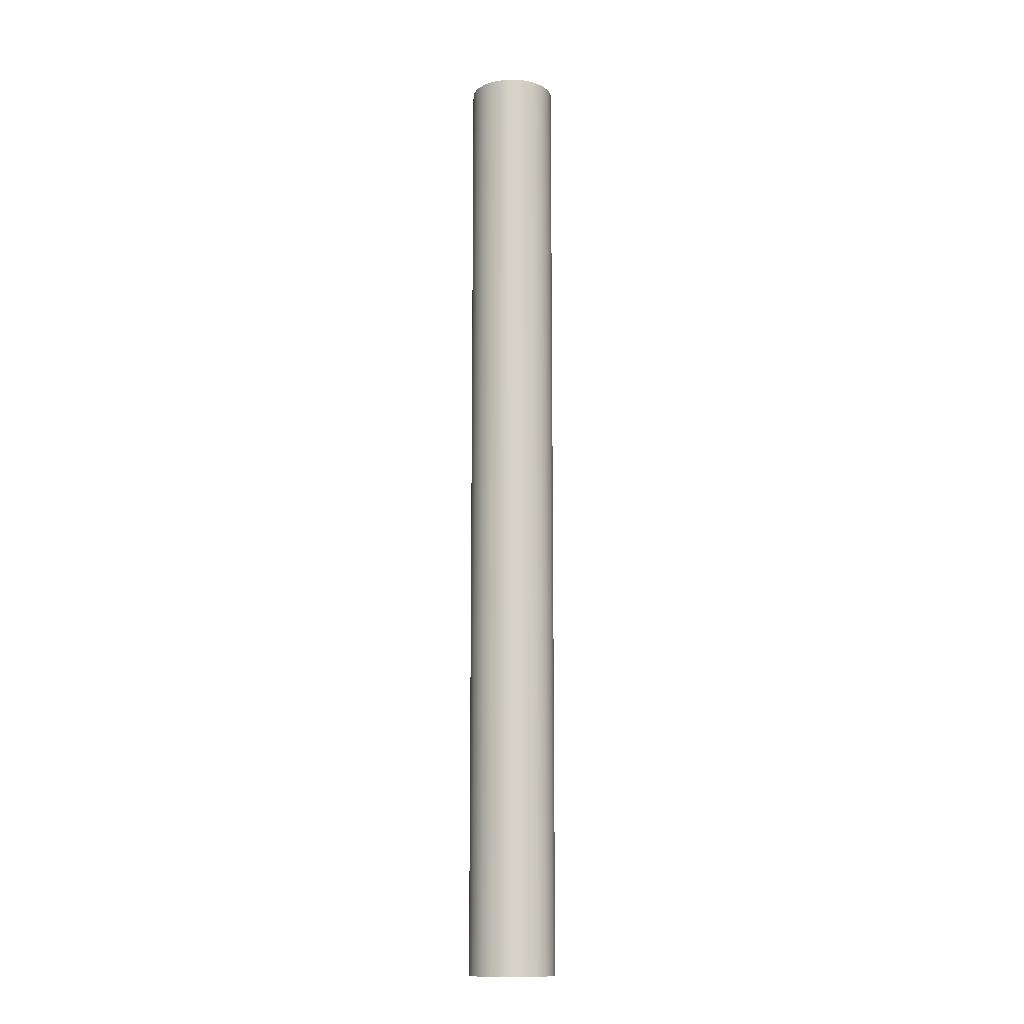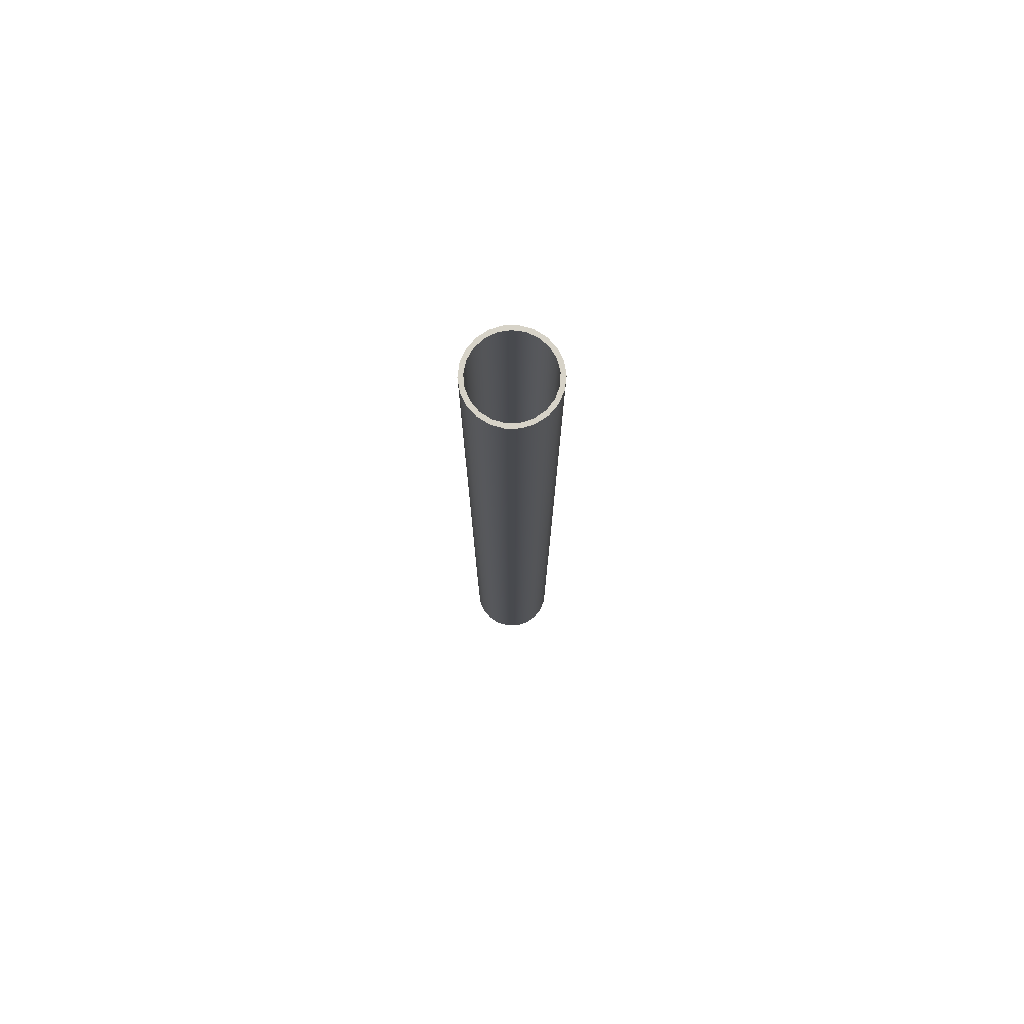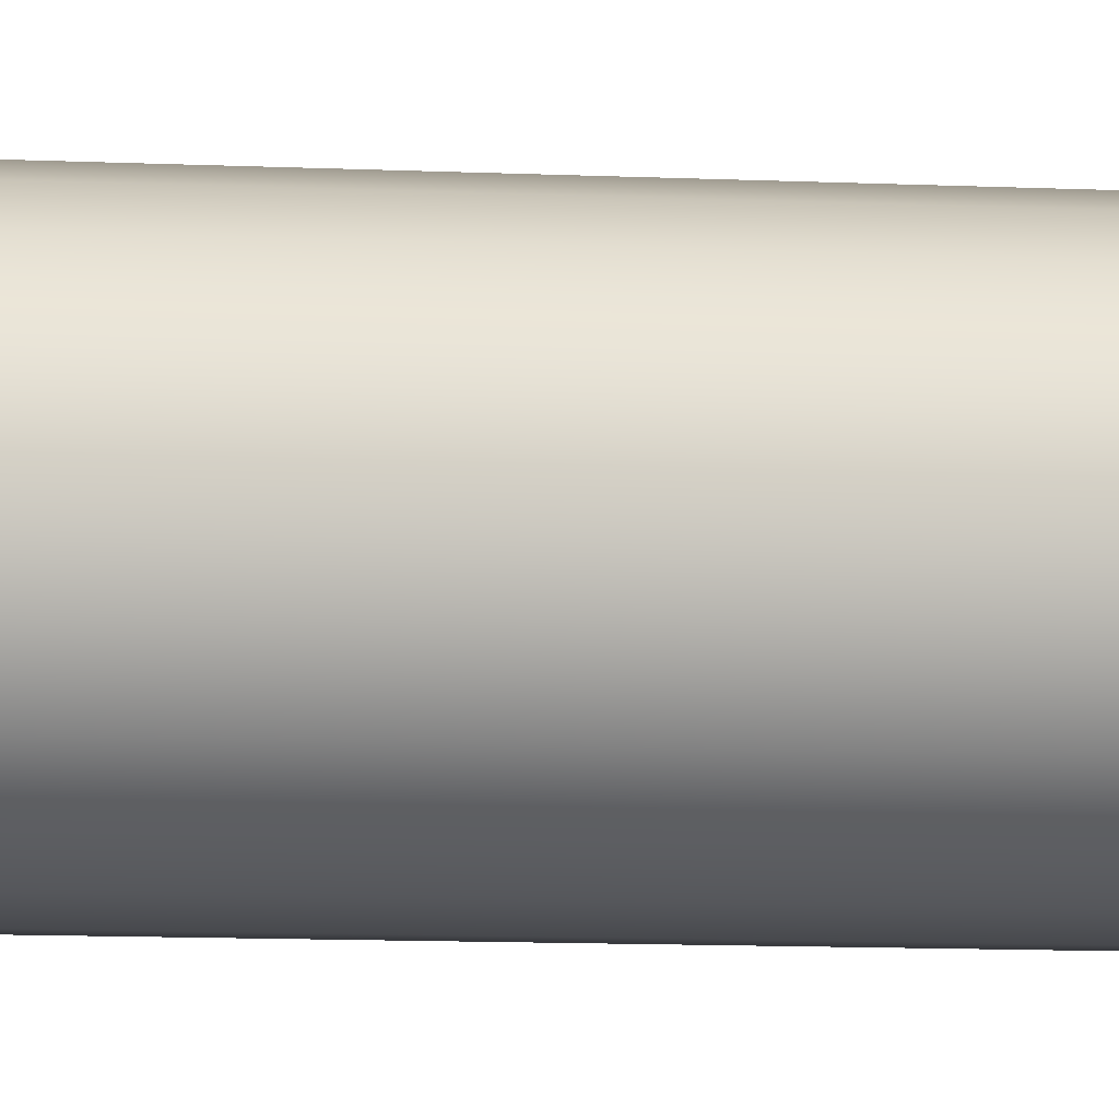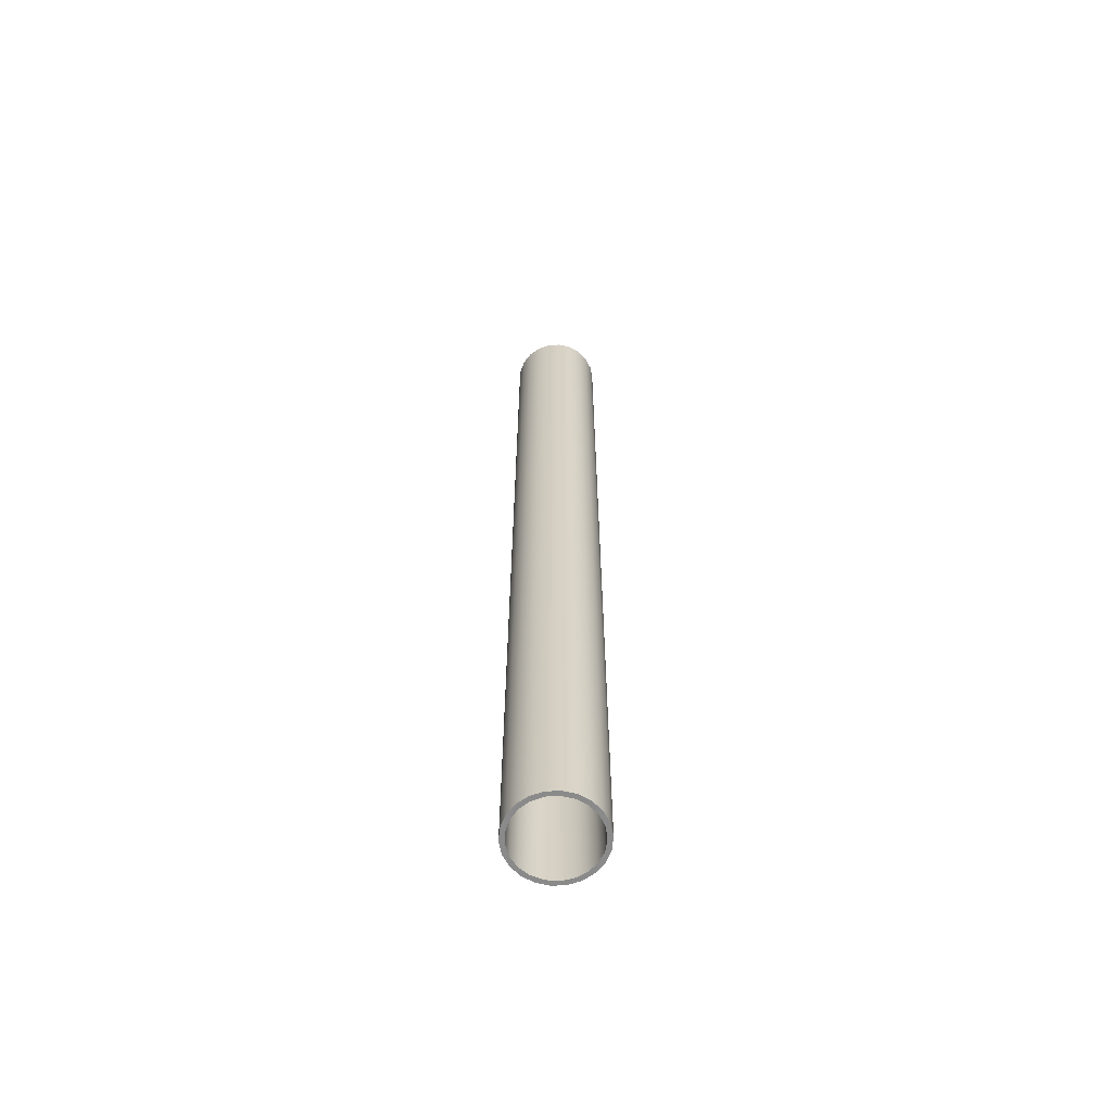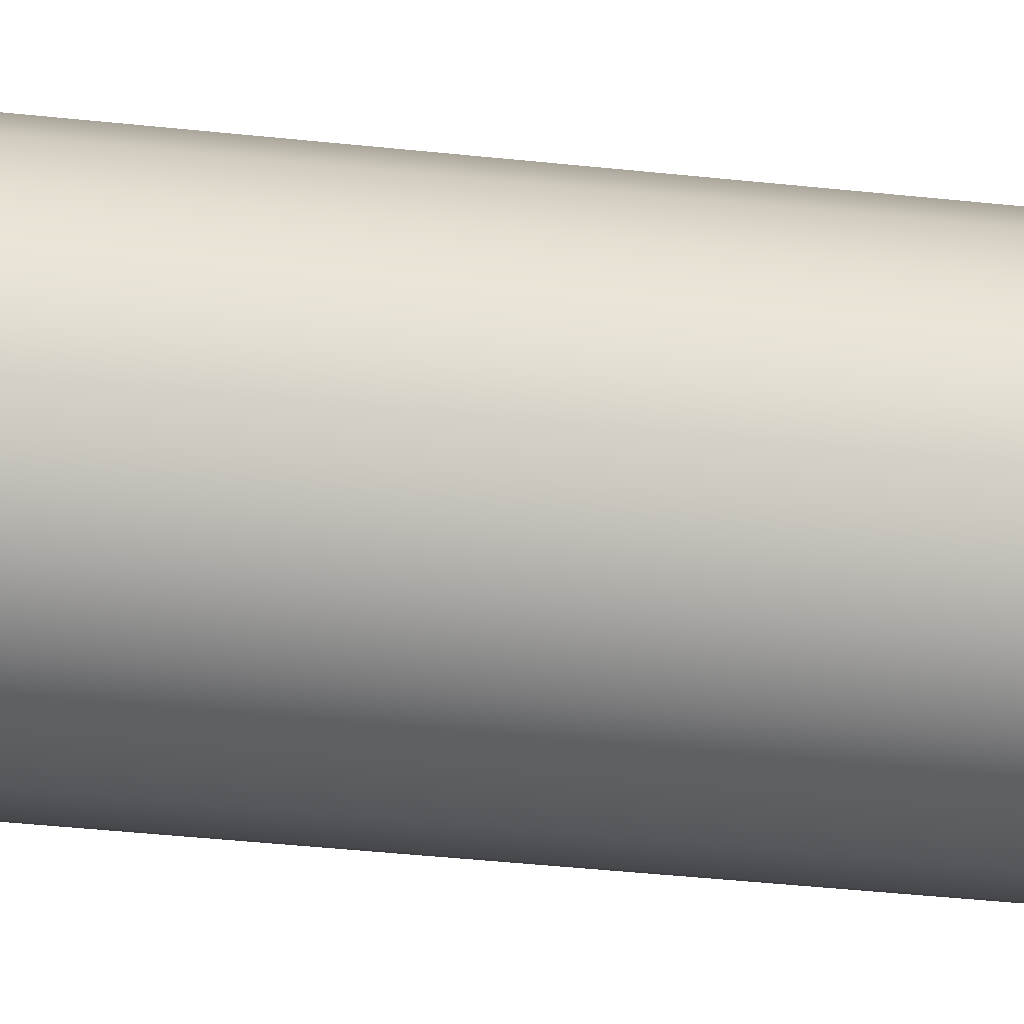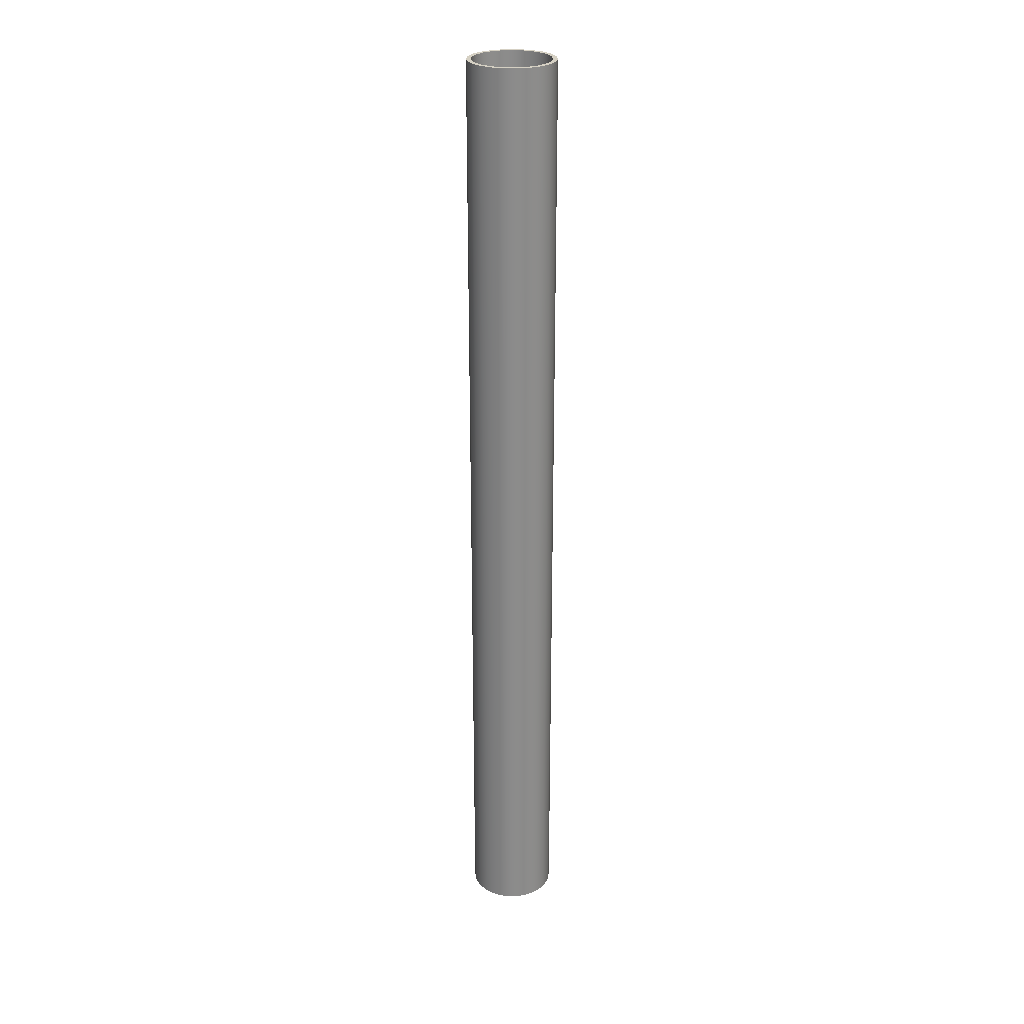
<metadata>
{"format":"obj","ext":"obj","renderer":"f3d","projection":"perspective","resolution":1024,"background":"white","views":[{"elev":-12.5,"azim":54.8,"up":"+Y"},{"elev":76.9,"azim":-82.7,"up":"+Y"},{"elev":-4.4,"azim":-105.4,"up":"+Z"},{"elev":-63.4,"azim":-95.1,"up":"+Y"},{"elev":-18.3,"azim":-105.3,"up":"+Z"},{"elev":26.3,"azim":148.3,"up":"+Y"}]}
</metadata>
<code>
v -1.349 -33.02 1.653e-16
v -1.289 -33.02 -0.3977
v -1.115 -33.02 -0.7601
v -0.8413 -33.02 -1.055
v -0.493 -33.02 -1.256
v -0.1008 -33.02 -1.346
v 0.3003 -33.02 -1.316
v 0.6747 -33.02 -1.169
v 0.9892 -33.02 -0.9178
v 1.216 -33.02 -0.5855
v 1.334 -33.02 -0.2011
v 1.334 -33.02 0.2011
v 1.216 -33.02 0.5855
v 0.9892 -33.02 0.9178
v 0.6747 -33.02 1.169
v 0.3003 -33.02 1.316
v -0.1008 -33.02 1.346
v -0.493 -33.02 1.256
v -0.8413 -33.02 1.055
v -1.115 -33.02 0.7601
v -1.289 -33.02 0.3977
v -1.349 0 1.653e-16
v -1.289 0 0.3977
v -1.115 0 0.7601
v -0.8413 0 1.055
v -0.493 0 1.256
v -0.1008 0 1.346
v 0.3003 0 1.316
v 0.6747 0 1.169
v 0.9892 0 0.9178
v 1.216 0 0.5855
v 1.334 0 0.2011
v 1.334 0 -0.2011
v 1.216 0 -0.5855
v 0.9892 0 -0.9178
v 0.6747 0 -1.169
v 0.3003 0 -1.316
v -0.1008 0 -1.346
v -0.493 0 -1.256
v -0.8413 0 -1.055
v -1.115 0 -0.7601
v -1.289 0 -0.3977
v -1.349 -33.02 1.653e-16
v -1.349 0 1.653e-16
v -1.508 -33.02 1.847e-16
v -1.447 -33.02 0.4249
v -1.269 -33.02 0.8154
v -0.9876 -33.02 1.14
v -0.6265 -33.02 1.372
v -0.2146 -33.02 1.493
v 0.2146 -33.02 1.493
v 0.6265 -33.02 1.372
v 0.9876 -33.02 1.14
v 1.269 -33.02 0.8154
v 1.447 -33.02 0.4249
v 1.508 -33.02 0
v 1.447 -33.02 -0.4249
v 1.269 -33.02 -0.8154
v 0.9876 -33.02 -1.14
v 0.6265 -33.02 -1.372
v 0.2146 -33.02 -1.493
v -0.2146 -33.02 -1.493
v -0.6265 -33.02 -1.372
v -0.9876 -33.02 -1.14
v -1.269 -33.02 -0.8154
v -1.447 -33.02 -0.4249
v -1.508 0 1.847e-16
v -1.447 0 -0.4249
v -1.269 0 -0.8154
v -0.9876 0 -1.14
v -0.6265 0 -1.372
v -0.2146 0 -1.493
v 0.2146 0 -1.493
v 0.6265 0 -1.372
v 0.9876 0 -1.14
v 1.269 0 -0.8154
v 1.447 0 -0.4249
v 1.508 0 0
v 1.447 0 0.4249
v 1.269 0 0.8154
v 0.9876 0 1.14
v 0.6265 0 1.372
v 0.2146 0 1.493
v -0.2146 0 1.493
v -0.6265 0 1.372
v -0.9876 0 1.14
v -1.269 0 0.8154
v -1.447 0 0.4249
v -1.508 0 1.847e-16
v -1.508 -33.02 1.847e-16
v -1.349 0 1.653e-16
v -1.289 0 -0.3977
v -1.115 0 -0.7601
v -0.8413 0 -1.055
v -0.493 0 -1.256
v -0.1008 0 -1.346
v 0.3003 0 -1.316
v 0.6747 0 -1.169
v 0.9892 0 -0.9178
v 1.216 0 -0.5855
v 1.334 0 -0.2011
v 1.334 0 0.2011
v 1.216 0 0.5855
v 0.9892 0 0.9178
v 0.6747 0 1.169
v 0.3003 0 1.316
v -0.1008 0 1.346
v -0.493 0 1.256
v -0.8413 0 1.055
v -1.115 0 0.7601
v -1.289 0 0.3977
v -1.508 0 1.847e-16
v -1.447 0 0.4249
v -1.269 0 0.8154
v -0.9876 0 1.14
v -0.6265 0 1.372
v -0.2146 0 1.493
v 0.2146 0 1.493
v 0.6265 0 1.372
v 0.9876 0 1.14
v 1.269 0 0.8154
v 1.447 0 0.4249
v 1.508 0 0
v 1.447 0 -0.4249
v 1.269 0 -0.8154
v 0.9876 0 -1.14
v 0.6265 0 -1.372
v 0.2146 0 -1.493
v -0.2146 0 -1.493
v -0.6265 0 -1.372
v -0.9876 0 -1.14
v -1.269 0 -0.8154
v -1.447 0 -0.4249
v -1.349 -33.02 1.653e-16
v -1.289 -33.02 0.3977
v -1.115 -33.02 0.7601
v -0.8413 -33.02 1.055
v -0.493 -33.02 1.256
v -0.1008 -33.02 1.346
v 0.3003 -33.02 1.316
v 0.6747 -33.02 1.169
v 0.9892 -33.02 0.9178
v 1.216 -33.02 0.5855
v 1.334 -33.02 0.2011
v 1.334 -33.02 -0.2011
v 1.216 -33.02 -0.5855
v 0.9892 -33.02 -0.9178
v 0.6747 -33.02 -1.169
v 0.3003 -33.02 -1.316
v -0.1008 -33.02 -1.346
v -0.493 -33.02 -1.256
v -0.8413 -33.02 -1.055
v -1.115 -33.02 -0.7601
v -1.289 -33.02 -0.3977
v -1.508 -33.02 1.847e-16
v -1.447 -33.02 -0.4249
v -1.269 -33.02 -0.8154
v -0.9876 -33.02 -1.14
v -0.6265 -33.02 -1.372
v -0.2146 -33.02 -1.493
v 0.2146 -33.02 -1.493
v 0.6265 -33.02 -1.372
v 0.9876 -33.02 -1.14
v 1.269 -33.02 -0.8154
v 1.447 -33.02 -0.4249
v 1.508 -33.02 0
v 1.447 -33.02 0.4249
v 1.269 -33.02 0.8154
v 0.9876 -33.02 1.14
v 0.6265 -33.02 1.372
v 0.2146 -33.02 1.493
v -0.2146 -33.02 1.493
v -0.6265 -33.02 1.372
v -0.9876 -33.02 1.14
v -1.269 -33.02 0.8154
v -1.447 -33.02 0.4249
g 270660dc-e2bf-11ea-859e-54bf646e7e1f
f 2 42 1
f 1 42 44
f 43 22 21
f 21 22 23
f 21 23 20
f 20 23 24
f 20 24 19
f 19 24 25
f 19 25 18
f 18 25 26
f 18 26 17
f 17 26 27
f 17 27 16
f 16 27 28
f 16 28 15
f 15 28 29
f 15 29 14
f 14 29 30
f 14 30 13
f 13 30 31
f 13 31 12
f 12 31 32
f 12 32 11
f 11 32 33
f 11 33 10
f 10 33 34
f 10 34 9
f 9 34 35
f 9 35 8
f 8 35 36
f 8 36 7
f 7 36 37
f 7 37 6
f 6 37 38
f 6 38 5
f 5 38 39
f 5 39 4
f 4 39 40
f 4 40 3
f 3 40 41
f 3 41 2
f 2 41 42
g 27074b54-e2bf-11ea-a8bf-54bf646e7e1f
f 46 88 45
f 45 88 89
f 90 67 66
f 66 67 68
f 66 68 65
f 65 68 69
f 65 69 64
f 64 69 70
f 64 70 63
f 63 70 71
f 63 71 62
f 62 71 72
f 62 72 61
f 61 72 73
f 61 73 60
f 60 73 74
f 60 74 59
f 59 74 75
f 59 75 58
f 58 75 76
f 58 76 57
f 57 76 77
f 57 77 56
f 56 77 78
f 56 78 55
f 55 78 79
f 55 79 54
f 54 79 80
f 54 80 53
f 53 80 81
f 53 81 52
f 52 81 82
f 52 82 51
f 51 82 83
f 51 83 50
f 50 83 84
f 50 84 49
f 49 84 85
f 49 85 48
f 48 85 86
f 48 86 47
f 47 86 87
f 47 87 46
f 46 87 88
g 27085cba-e2bf-11ea-9eaf-54bf646e7e1f
f 92 133 91
f 91 133 112
f 91 112 113
f 133 92 132
f 132 92 93
f 132 93 131
f 131 93 94
f 131 94 130
f 130 94 95
f 130 95 129
f 129 95 96
f 129 96 128
f 128 96 97
f 128 97 127
f 127 97 98
f 127 98 126
f 126 98 99
f 126 99 125
f 125 99 100
f 125 100 124
f 124 100 101
f 124 101 123
f 123 101 102
f 123 102 122
f 122 102 103
f 122 103 121
f 121 103 104
f 121 104 120
f 120 104 105
f 120 105 119
f 119 105 106
f 119 106 118
f 118 106 107
f 118 107 117
f 117 107 108
f 117 108 116
f 116 108 109
f 116 109 115
f 115 109 110
f 115 110 114
f 114 110 111
f 114 111 113
f 113 111 91
g 27096e40-e2bf-11ea-85e0-54bf646e7e1f
f 135 176 134
f 134 176 155
f 134 155 156
f 176 135 175
f 175 135 136
f 175 136 174
f 174 136 137
f 174 137 173
f 173 137 138
f 173 138 172
f 172 138 139
f 172 139 171
f 171 139 140
f 171 140 170
f 170 140 141
f 170 141 169
f 169 141 142
f 169 142 168
f 168 142 143
f 168 143 167
f 167 143 144
f 167 144 166
f 166 144 145
f 166 145 165
f 165 145 146
f 165 146 164
f 164 146 147
f 164 147 163
f 163 147 148
f 163 148 162
f 162 148 149
f 162 149 161
f 161 149 150
f 161 150 160
f 160 150 151
f 160 151 159
f 159 151 152
f 159 152 158
f 158 152 153
f 158 153 157
f 157 153 154
f 157 154 156
f 156 154 134

</code>
